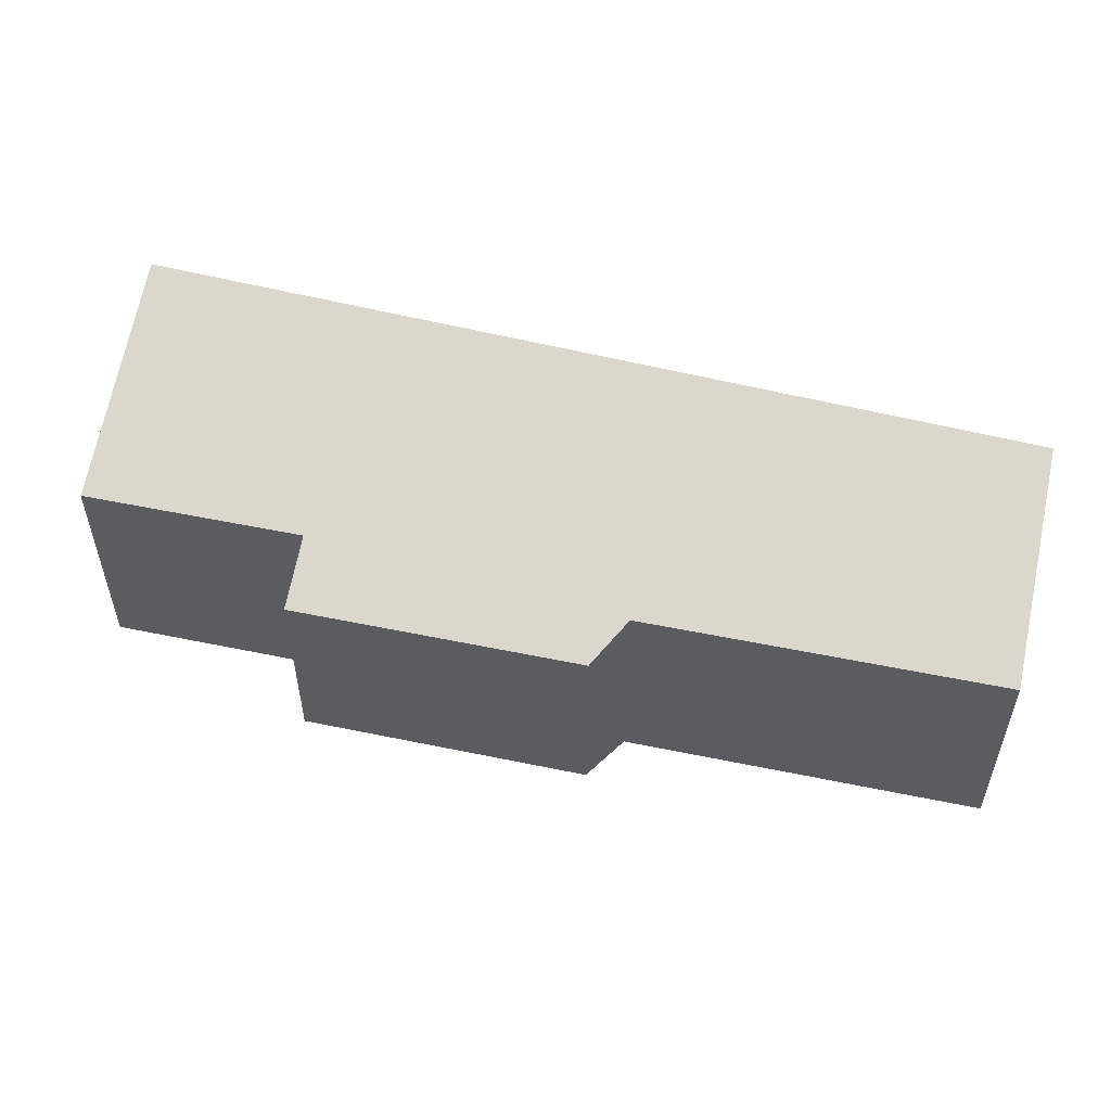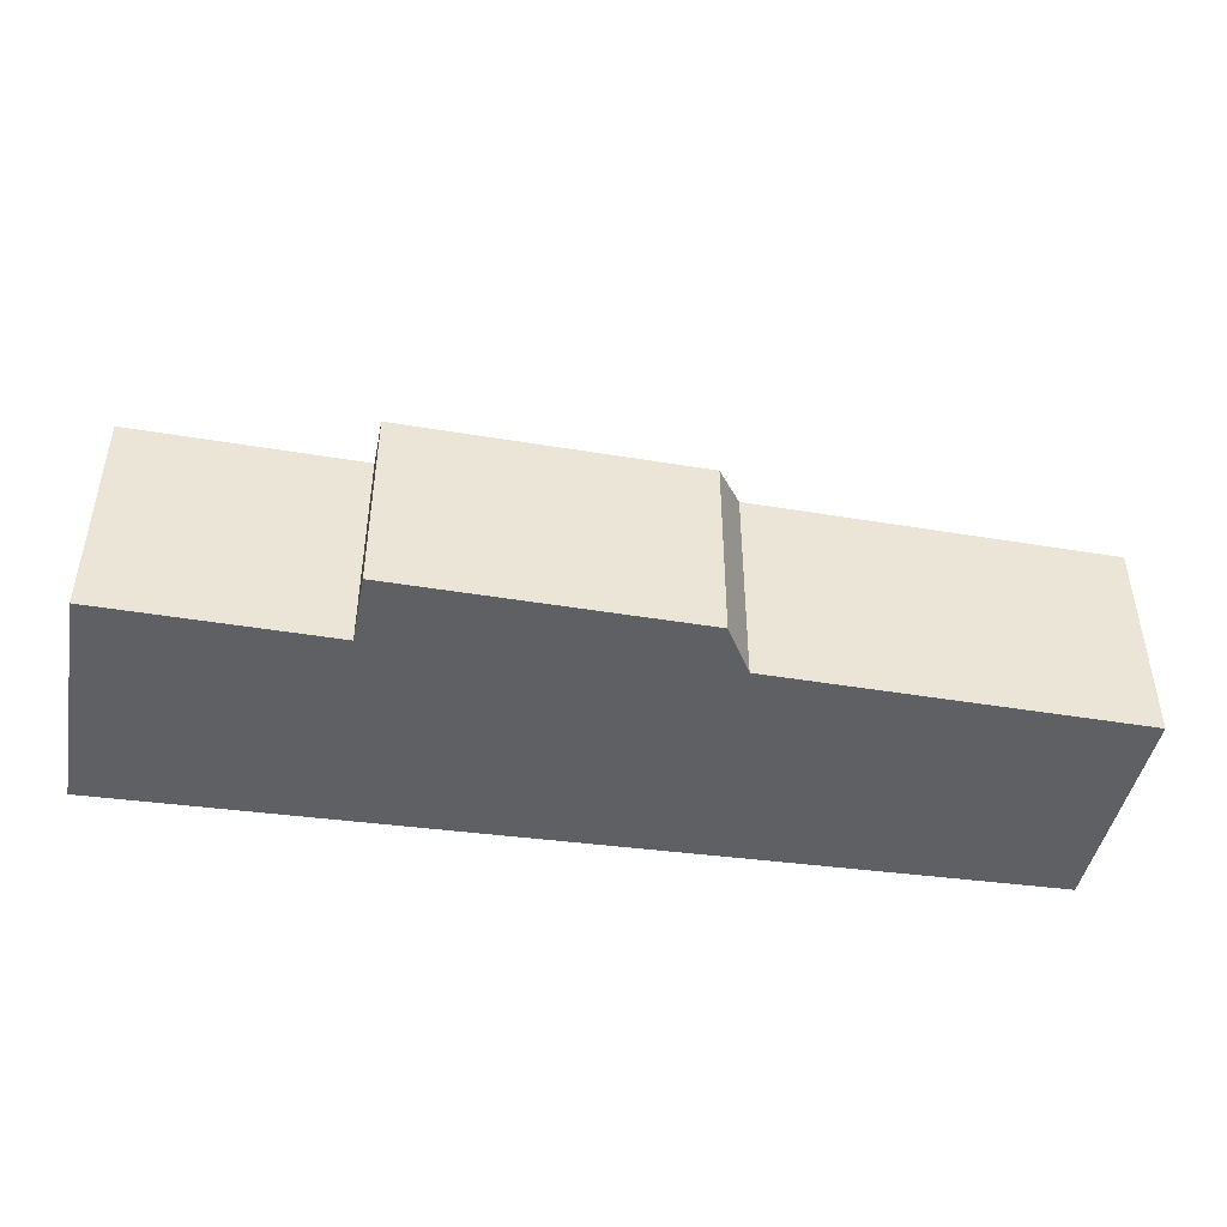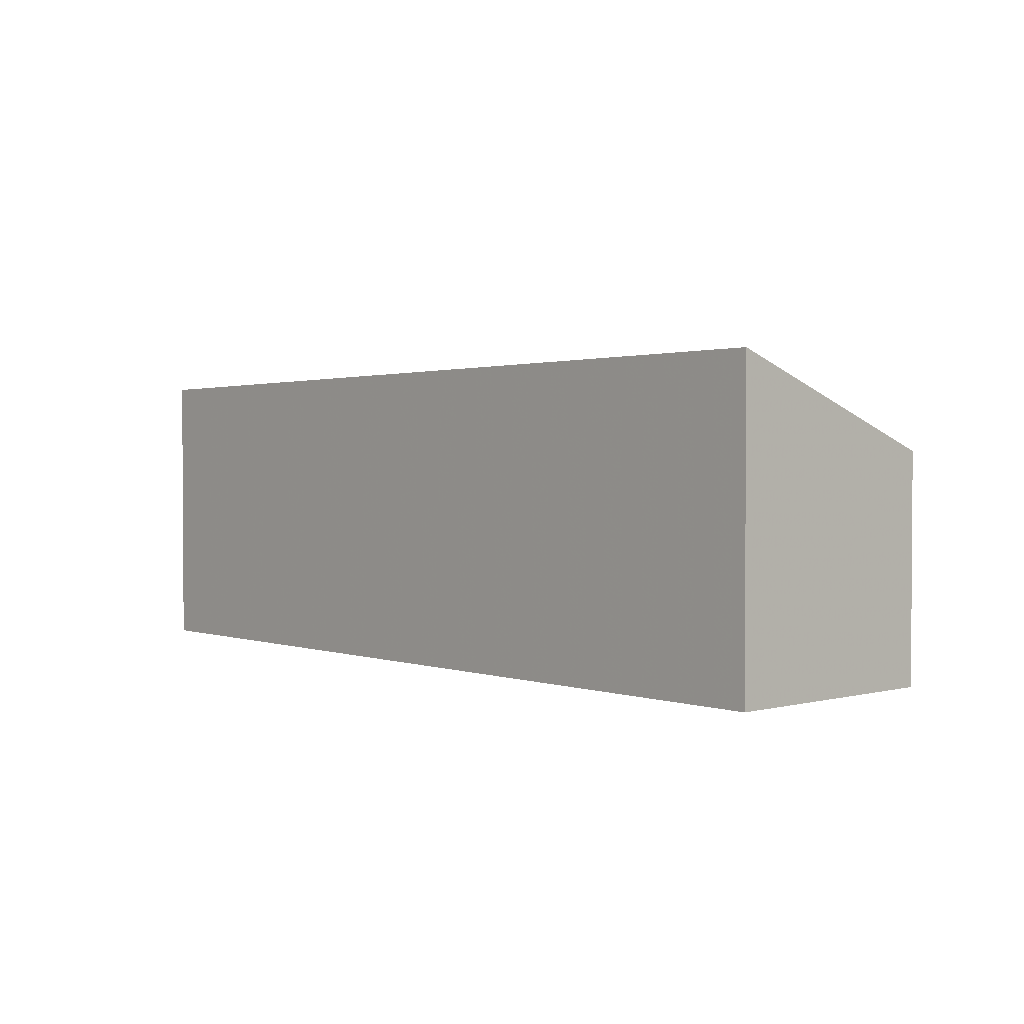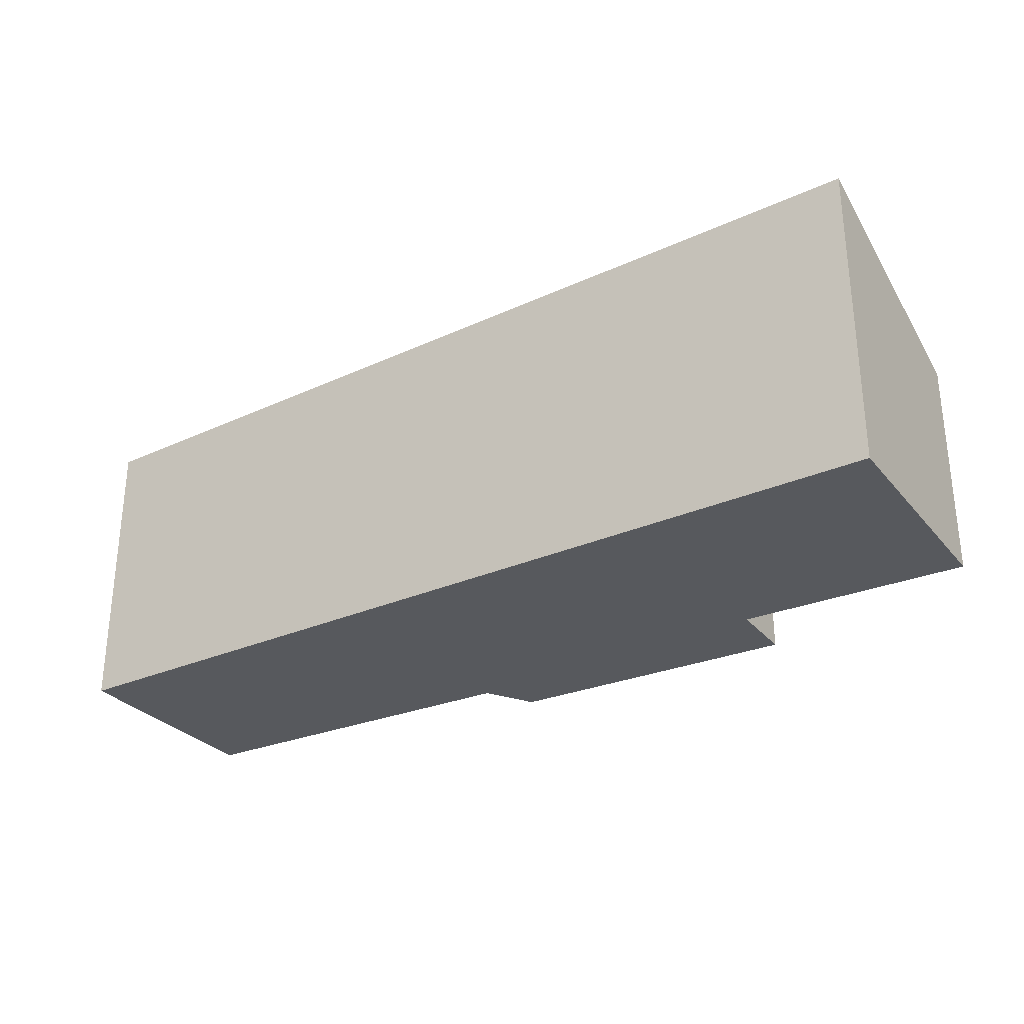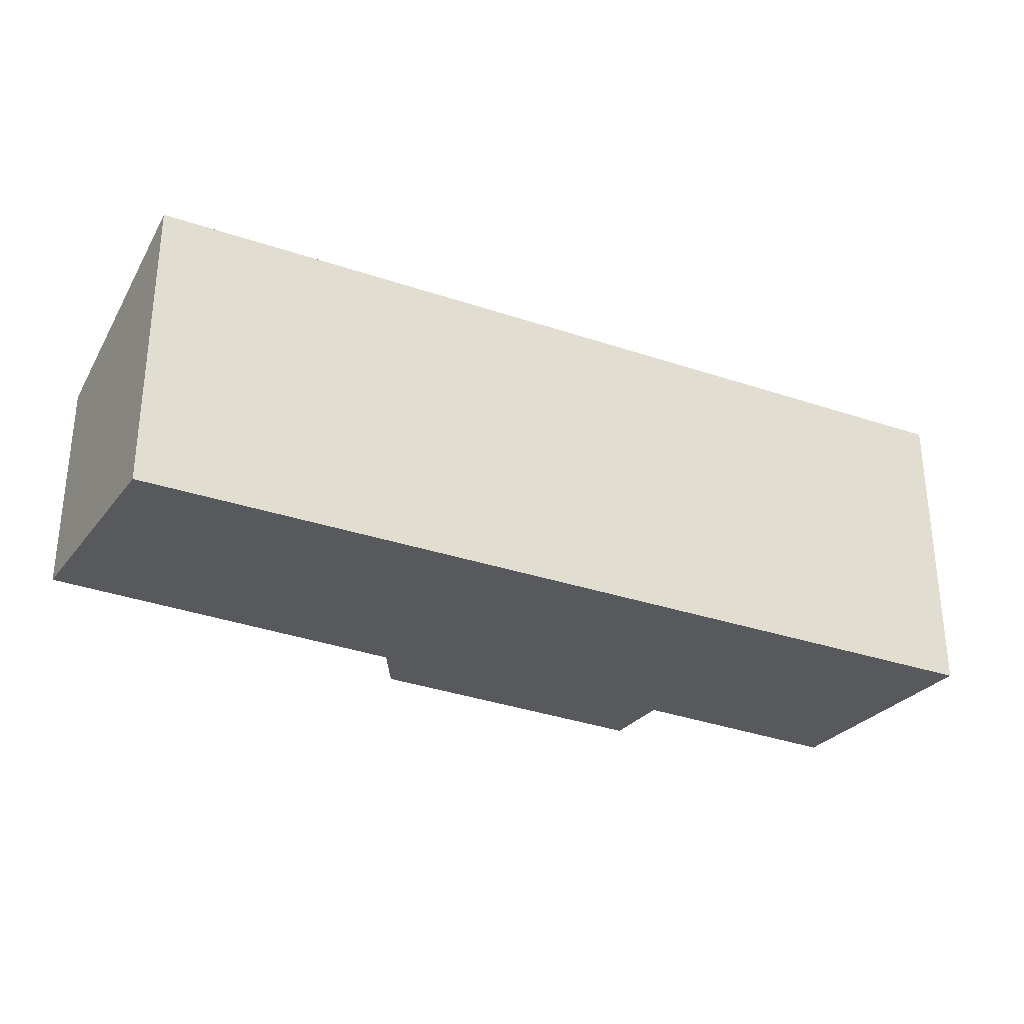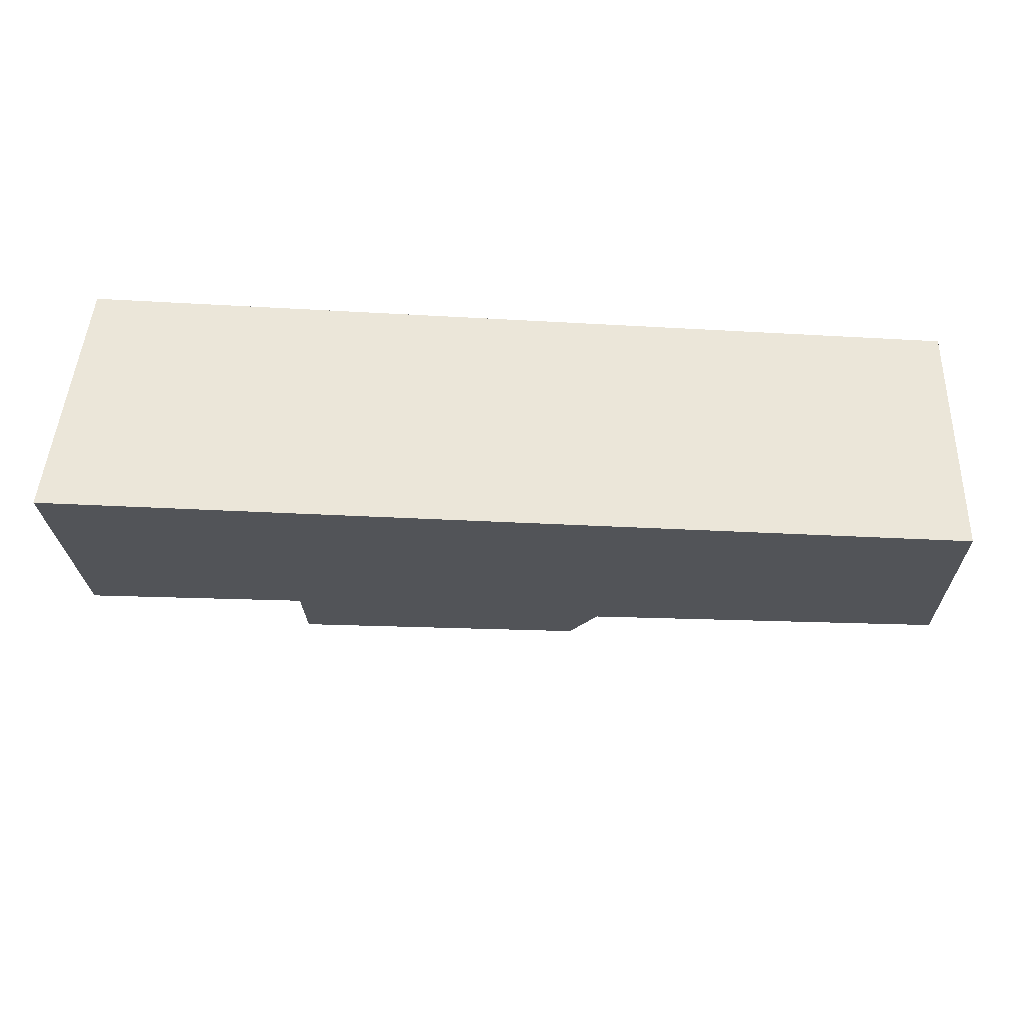
<metadata>
{"format":"obj","ext":"obj","renderer":"f3d","projection":"perspective","resolution":1024,"background":"white","views":[{"elev":52.2,"azim":-166.6,"up":"+Y"},{"elev":-45.1,"azim":169.9,"up":"+Y"},{"elev":2.0,"azim":47.6,"up":"+Y"},{"elev":-29.0,"azim":31.9,"up":"+Y"},{"elev":-29.2,"azim":-29.2,"up":"+Y"},{"elev":46.7,"azim":-177.4,"up":"+Z"}]}
</metadata>
<code>
v 0.6528 -0.1105 -3.267
v 0.652 -0.1268 -3.311
v 0.652 -0.1686 -3.311
v 0.6528 -0.1686 -3.267
v 0.652 -0.1268 -3.311
v 0.7238 -0.1268 -3.312
v 0.7238 -0.1686 -3.312
v 0.652 -0.1686 -3.311
v 0.7238 -0.1268 -3.312
v 0.7295 -0.1302 -3.322
v 0.7295 -0.1686 -3.322
v 0.7238 -0.1686 -3.312
v 0.7295 -0.1302 -3.322
v 0.7881 -0.1302 -3.323
v 0.7881 -0.1686 -3.323
v 0.7295 -0.1686 -3.322
v 0.7881 -0.1302 -3.323
v 0.7883 -0.1251 -3.309
v 0.7883 -0.1686 -3.309
v 0.7881 -0.1686 -3.323
v 0.7883 -0.1251 -3.309
v 0.8333 -0.1251 -3.309
v 0.8333 -0.1686 -3.309
v 0.7883 -0.1686 -3.309
v 0.6528 -0.1686 -3.267
v 0.652 -0.1686 -3.311
v 0.7238 -0.1686 -3.312
v 0.7295 -0.1686 -3.322
v 0.7881 -0.1686 -3.323
v 0.7883 -0.1686 -3.309
v 0.8333 -0.1686 -3.309
v 0.8336 -0.1686 -3.262
v 0.8336 -0.1079 -3.262
v 0.6528 -0.1105 -3.267
v 0.6528 -0.1686 -3.267
v 0.8336 -0.1686 -3.262
v 0.6528 -0.1105 -3.267
v 0.8336 -0.1079 -3.262
v 0.8333 -0.1251 -3.309
v 0.7883 -0.1251 -3.309
v 0.652 -0.1268 -3.311
v 0.7238 -0.1268 -3.312
v 0.7295 -0.1302 -3.322
v 0.7881 -0.1302 -3.323
v 0.8333 -0.1251 -3.309
v 0.8336 -0.1079 -3.262
v 0.8336 -0.1686 -3.262
v 0.8333 -0.1686 -3.309
f 1 2 3
f 1 3 4
f 5 6 7
f 5 7 8
f 9 10 11
f 9 11 12
f 13 14 15
f 13 15 16
f 17 18 19
f 17 19 20
f 21 22 23
f 21 23 24
f 25 26 27
f 27 28 29
f 25 27 29
f 25 29 30
f 25 30 31
f 32 25 31
f 33 34 35
f 33 35 36
f 37 38 39
f 37 39 40
f 41 37 40
f 42 41 40
f 43 42 44
f 44 42 40
f 45 46 47
f 45 47 48

</code>
